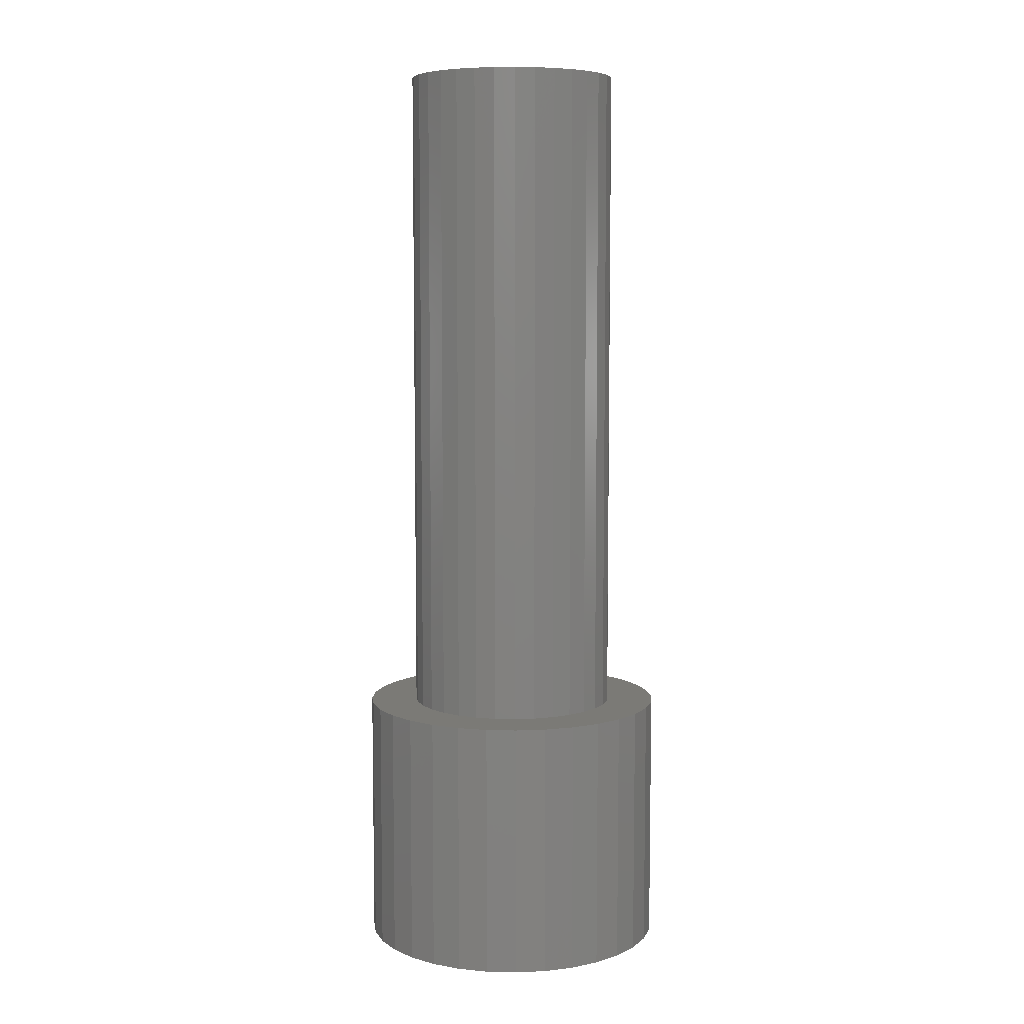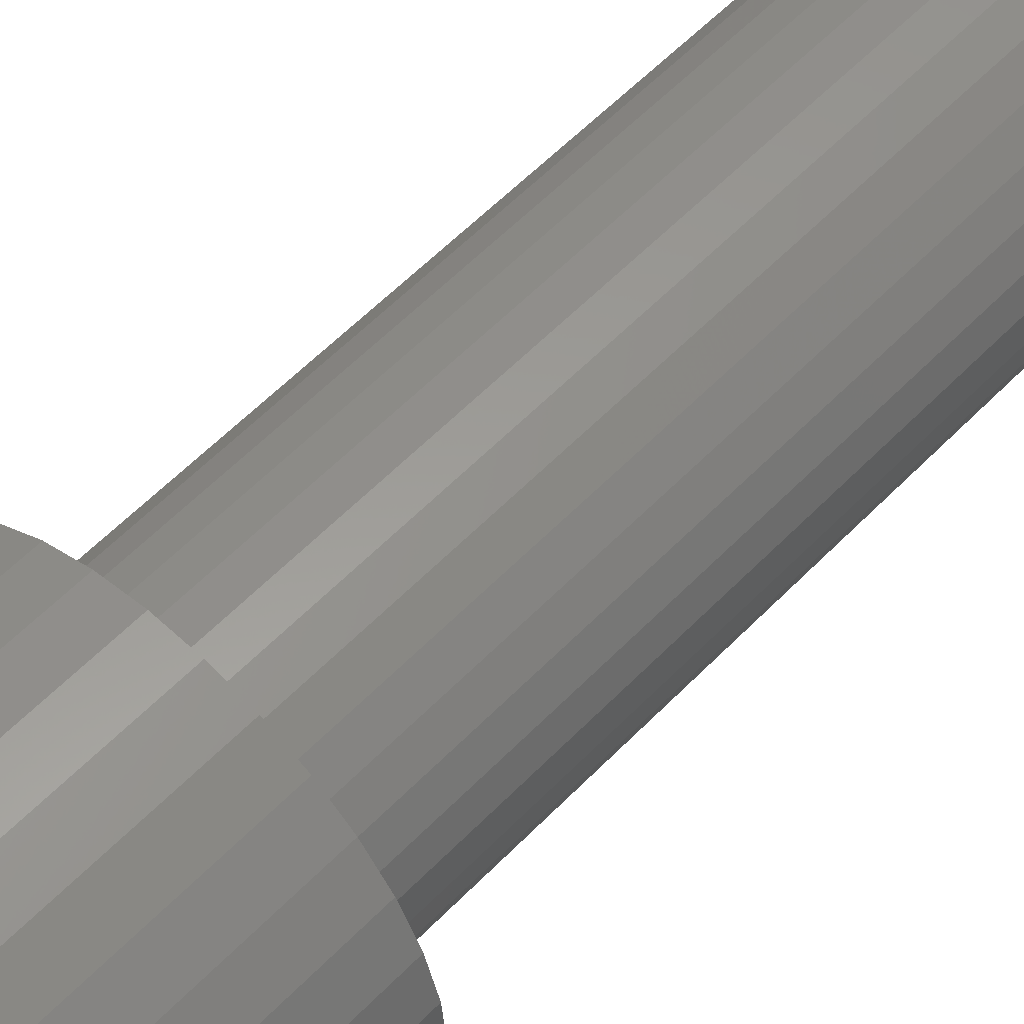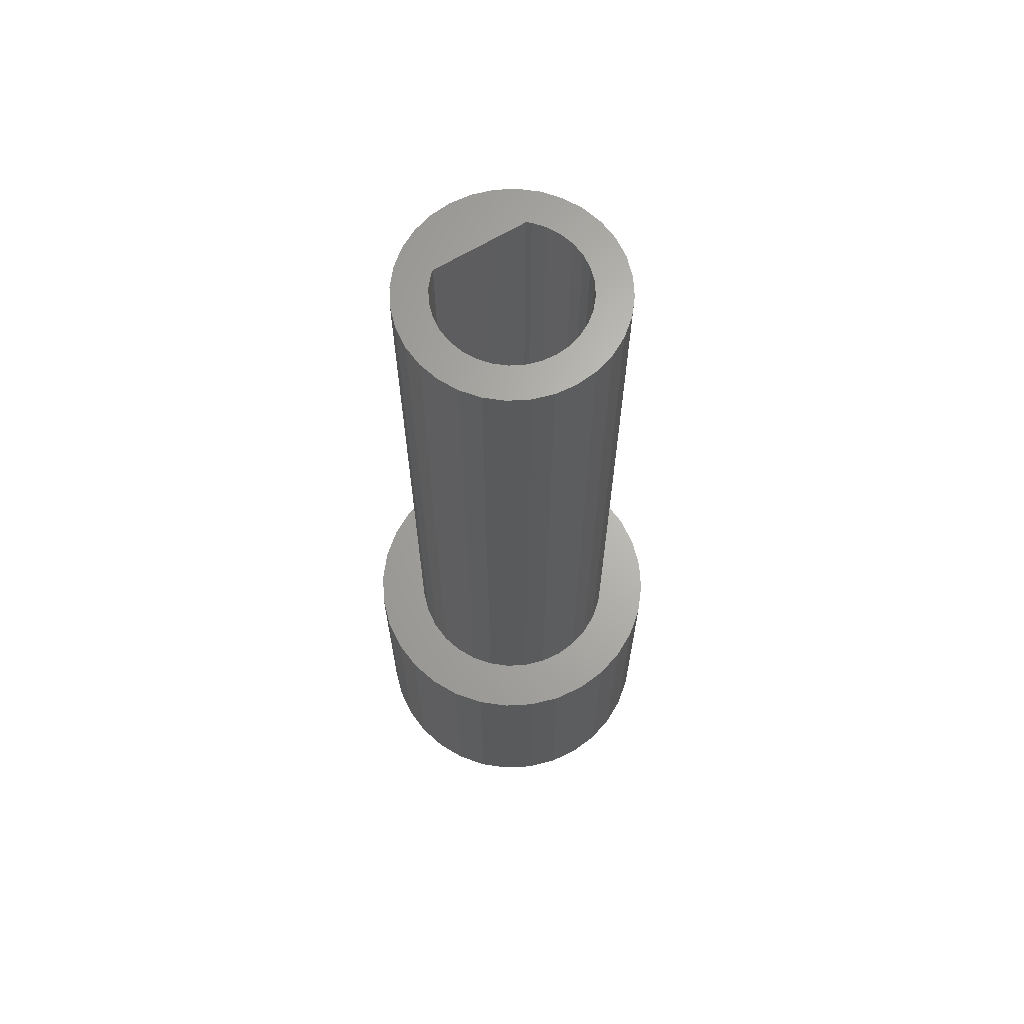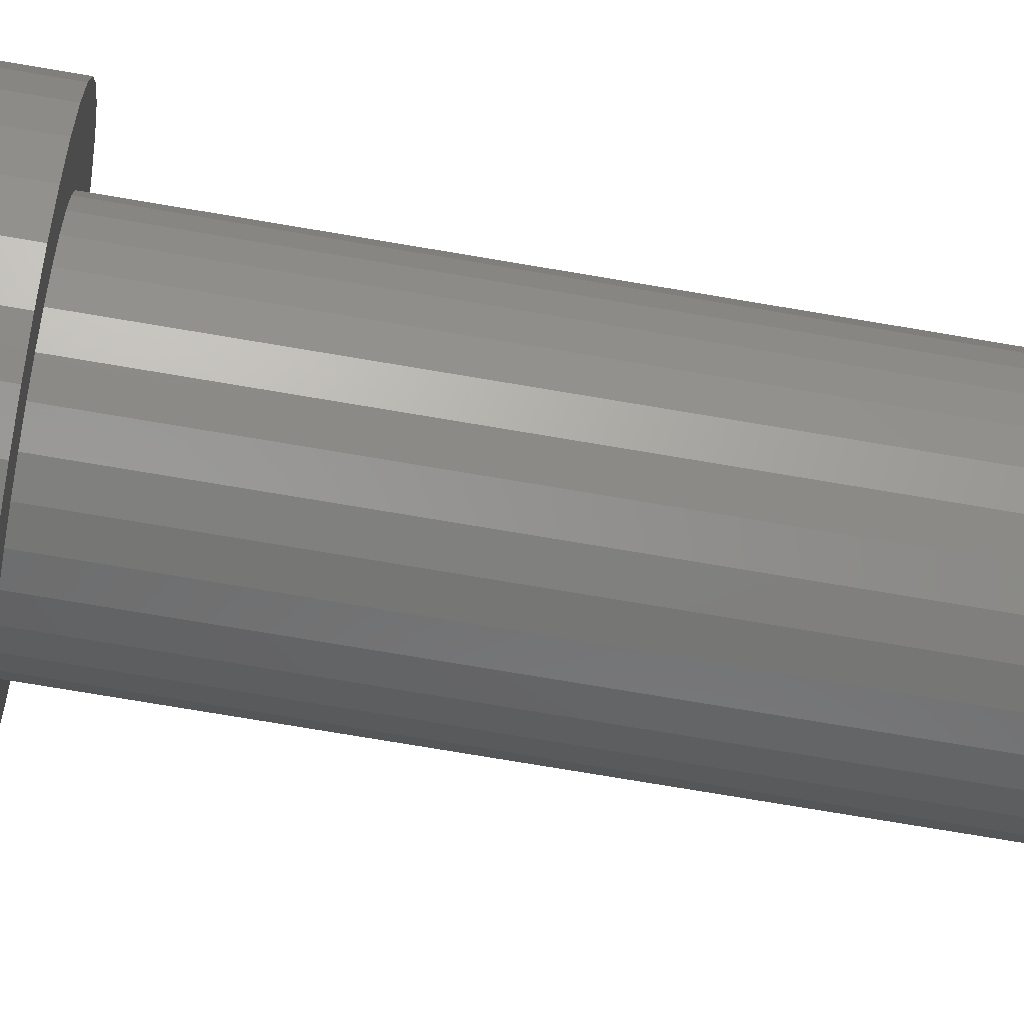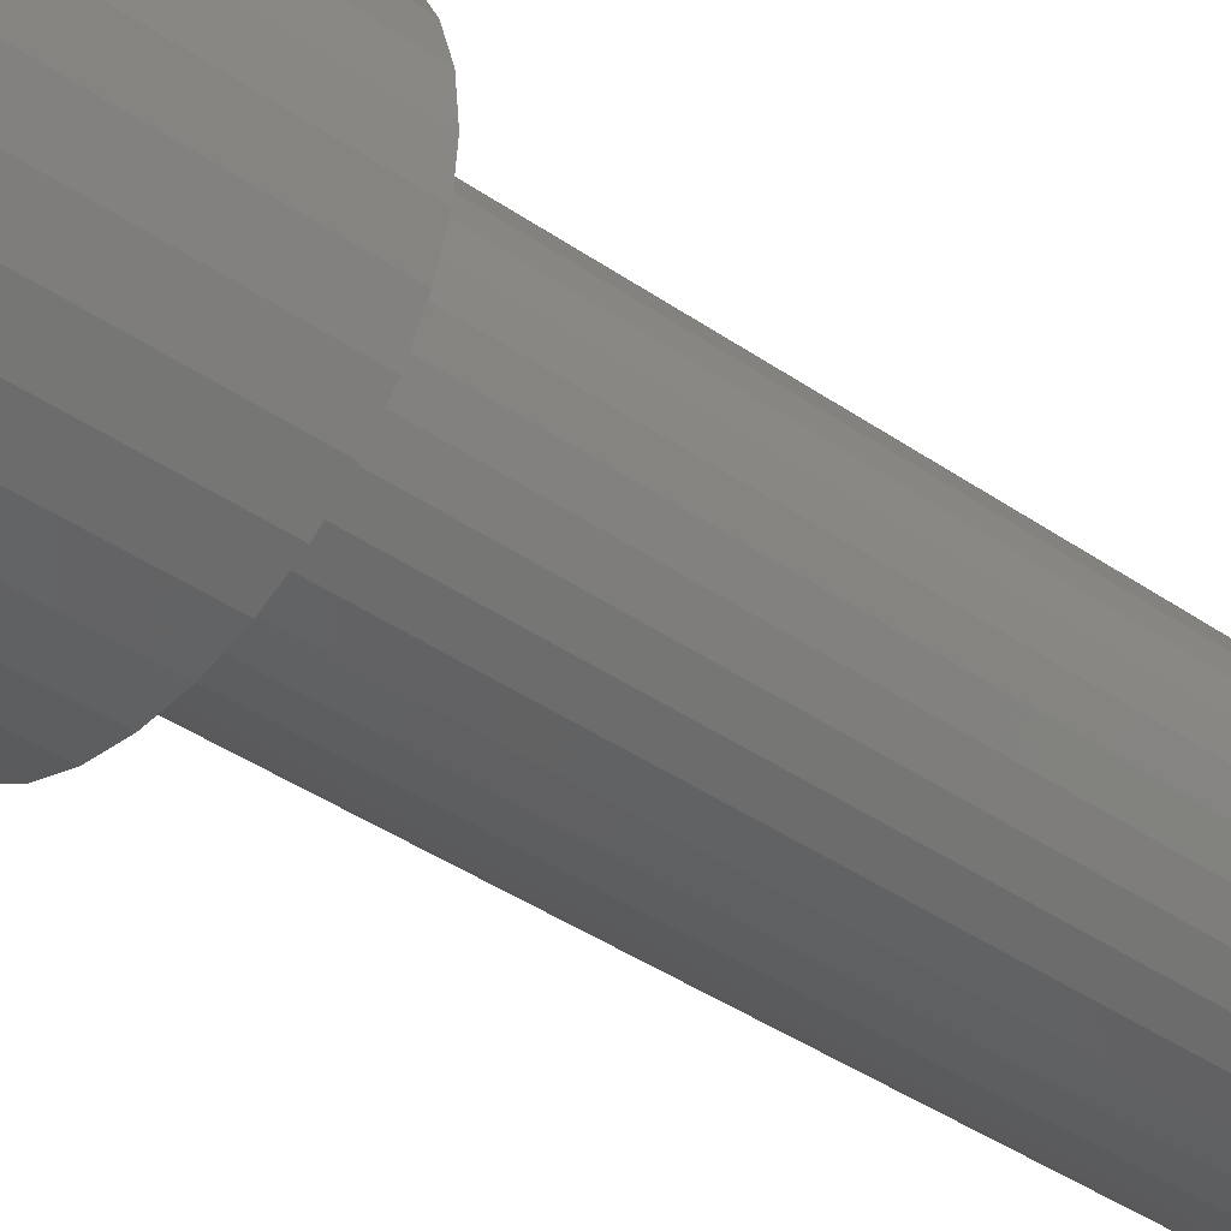
<metadata>
{"format":"stl","ext":"stl","renderer":"f3d","projection":"perspective","resolution":1024,"background":"white","views":[{"elev":7.1,"azim":-159.0,"up":"+Z"},{"elev":55.5,"azim":-137.4,"up":"+Y"},{"elev":65.9,"azim":58.8,"up":"+Z"},{"elev":-74.2,"azim":-99.6,"up":"+Y"},{"elev":-37.9,"azim":-131.9,"up":"+Y"}]}
</metadata>
<code>
# stl→obj: 246 verts, 488 faces
v -6 0 -10
v -5.885 1.171 -10
v -5.885 -1.171 -10
v -5.543 2.296 -10
v -4.989 3.333 -10
v -4.243 4.243 -10
v -3.333 4.989 -10
v -2.296 5.543 -10
v -1.171 5.885 -10
v 0 6 -10
v 1.171 5.885 -10
v -1.186 2.864 -10
v 2.296 5.543 -10
v 0 3.1 -10
v 3.333 4.989 -10
v 1.186 2.864 -10
v 4.243 4.243 -10
v 2.192 2.192 -10
v 4.989 3.333 -10
v 2.578 1.722 -10
v 5.543 2.296 -10
v 3.04 0.6048 -10
v 5.885 1.171 -10
v 3.1 0 -10
v 6 0 -10
v 3.04 -0.6048 -10
v 5.885 -1.171 -10
v 2.578 -1.722 -10
v 5.543 -2.296 -10
v 1.722 -2.578 -10
v 4.989 -3.333 -10
v 0.6048 -3.04 -10
v 4.243 -4.243 -10
v -0.6048 -3.04 -10
v 3.333 -4.989 -10
v 2.296 -5.543 -10
v 1.171 -5.885 -10
v 0 -6 -10
v -1.171 -5.885 -10
v -2.296 -5.543 -10
v -3.333 -4.989 -10
v -4.243 -4.243 -10
v -4.989 -3.333 -10
v -5.543 -2.296 -10
v -3.04 -0.6048 -10
v -3.1 0 -10
v -2.864 -1.186 -10
v -2.578 -1.722 -10
v -2.192 -2.192 -10
v -1.722 -2.578 -10
v -1.186 -2.864 -10
v 0 -3.1 -10
v 1.186 -2.864 -10
v 2.192 -2.192 -10
v 2.864 -1.186 -10
v 2.864 1.186 -10
v 1.722 2.578 -10
v 0.6048 3.04 -10
v -0.6048 3.04 -10
v -1.722 2.578 -10
v -2.578 1.722 -10
v -2.192 2.192 -10
v -2.864 1.186 -10
v -3.04 0.6048 -10
v -6 0 0
v -5.885 1.171 0
v -5.885 -1.171 0
v -5.543 -2.296 0
v -4.989 -3.333 0
v -4.243 -4.243 0
v -3.333 -4.989 0
v -2.296 -5.543 0
v -1.171 -5.885 0
v 0 -6 0
v 1.171 -5.885 0
v 2.296 -5.543 0
v 3.333 -4.989 0
v 4.243 -4.243 0
v 4.989 -3.333 0
v 5.543 -2.296 0
v 5.885 -1.171 0
v 6 0 0
v 5.885 1.171 0
v 5.543 2.296 0
v 4.989 3.333 0
v 4.243 4.243 0
v 3.333 4.989 0
v 2.296 5.543 0
v 1.171 5.885 0
v 0 6 0
v -1.171 5.885 0
v -2.296 5.543 0
v -3.333 4.989 0
v -4.243 4.243 0
v -4.989 3.333 0
v -5.543 2.296 0
v -3.04 0.6048 -2.1
v -3.1 0 -2.1
v -3.04 -0.6048 -2.1
v -2.864 1.186 -2.1
v -2.578 1.722 -2.1
v -2.192 2.192 -2.1
v -1.722 2.578 -2.1
v -1.186 2.864 -2.1
v -0.6048 3.04 -2.1
v 0 3.1 -2.1
v 0.6048 3.04 -2.1
v 1.186 2.864 -2.1
v 1.722 2.578 -2.1
v 2.192 2.192 -2.1
v 2.578 1.722 -2.1
v 2.864 1.186 -2.1
v 3.04 0.6048 -2.1
v 3.1 0 -2.1
v 3.04 -0.6048 -2.1
v 2.864 -1.186 -2.1
v 2.578 -1.722 -2.1
v 2.192 -2.192 -2.1
v 1.722 -2.578 -2.1
v 1.186 -2.864 -2.1
v 0.6048 -3.04 -2.1
v 0 -3.1 -2.1
v -0.6048 -3.04 -2.1
v -1.186 -2.864 -2.1
v -1.722 -2.578 -2.1
v -2.192 -2.192 -2.1
v -2.578 -1.722 -2.1
v -2.864 -1.186 -2.1
v -3.409 -2.278 0
v 1.569 -3.788 0
v 0.7999 -4.021 0
v 3.409 2.278 0
v 3.788 1.569 0
v -0.7999 4.021 0
v 0 4.1 0
v 0.7999 4.021 0
v 1.569 3.788 0
v -3.788 -1.569 0
v -4.1 0 0
v -4.021 0.7999 0
v 0 -4.1 0
v 3.409 -2.278 0
v 2.899 -2.899 0
v 4.021 0.7999 0
v 2.278 3.409 0
v -2.278 3.409 0
v -1.569 3.788 0
v 2.899 2.899 0
v -2.899 2.899 0
v -3.409 2.278 0
v 2.278 -3.409 0
v 4.1 0 0
v -3.788 1.569 0
v 4.021 -0.7999 0
v 3.788 -1.569 0
v -0.7999 -4.021 0
v -1.569 -3.788 0
v -2.278 -3.409 0
v -2.899 -2.899 0
v -4.021 -0.7999 0
v -4.1 0 26
v -4.021 -0.7999 26
v -3.788 -1.569 26
v -3.409 -2.278 26
v -2.899 -2.899 26
v -2.278 -3.409 26
v -1.569 -3.788 26
v -0.7999 -4.021 26
v 0 -4.1 26
v 0.7999 -4.021 26
v 1.569 -3.788 26
v 2.278 -3.409 26
v 2.899 -2.899 26
v 3.409 -2.278 26
v 3.788 -1.569 26
v 4.021 -0.7999 26
v 4.1 0 26
v 4.021 0.7999 26
v 3.788 1.569 26
v 3.409 2.278 26
v 2.899 2.899 26
v 2.278 3.409 26
v 1.569 3.788 26
v 0.7999 4.021 26
v 0 4.1 26
v -0.7999 4.021 26
v -1.569 3.788 26
v -2.278 3.409 26
v -2.899 2.899 26
v -3.409 2.278 26
v -3.788 1.569 26
v -4.021 0.7999 26
v -2.1 -1.834 26
v -1.98 -1.98 26
v 1.072 2.587 26
v 1.556 2.328 26
v -1.98 1.98 26
v -2.1 1.834 26
v -0.5463 2.746 26
v 0 2.8 26
v -1.556 2.328 26
v -1.072 2.587 26
v 0.5463 2.746 26
v 1.98 1.98 26
v 2.328 1.556 26
v 2.587 1.072 26
v 2.746 0.5463 26
v 2.8 0 26
v 2.746 -0.5463 26
v 2.587 -1.072 26
v 2.328 -1.556 26
v 1.98 -1.98 26
v 1.556 -2.328 26
v 1.072 -2.587 26
v 0.5463 -2.746 26
v 0 -2.8 26
v -0.5463 -2.746 26
v -1.072 -2.587 26
v -1.556 -2.328 26
v -1.98 -1.98 6.1
v -2.1 -1.834 6.1
v -2.1 1.834 6.1
v -1.556 -2.328 6.1
v -1.072 -2.587 6.1
v -0.5463 -2.746 6.1
v 0 -2.8 6.1
v 0.5463 -2.746 6.1
v 1.072 -2.587 6.1
v 1.556 -2.328 6.1
v 1.98 -1.98 6.1
v 2.328 -1.556 6.1
v 2.587 -1.072 6.1
v 2.746 -0.5463 6.1
v 2.8 0 6.1
v 2.746 0.5463 6.1
v 2.587 1.072 6.1
v 2.328 1.556 6.1
v 1.98 1.98 6.1
v 1.556 2.328 6.1
v 1.072 2.587 6.1
v 0.5463 2.746 6.1
v 0 2.8 6.1
v -0.5463 2.746 6.1
v -1.072 2.587 6.1
v -1.556 2.328 6.1
v -1.98 1.98 6.1
f 1 2 3
f 3 2 4
f 3 4 5
f 3 5 6
f 3 6 7
f 3 7 8
f 3 8 9
f 3 9 10
f 3 10 11
f 12 11 13
f 14 13 15
f 16 15 17
f 18 17 19
f 20 19 21
f 22 21 23
f 24 23 25
f 26 25 27
f 28 27 29
f 30 29 31
f 32 31 33
f 34 33 35
f 3 35 36
f 3 36 37
f 3 37 38
f 3 38 39
f 3 39 40
f 3 40 41
f 3 41 42
f 3 42 43
f 3 43 44
f 45 3 46
f 47 3 45
f 48 3 47
f 49 3 48
f 50 3 49
f 34 35 51
f 3 50 51
f 3 51 35
f 52 33 34
f 32 33 52
f 53 31 32
f 30 31 53
f 54 29 30
f 28 29 54
f 55 27 28
f 26 27 55
f 22 23 24
f 56 21 22
f 24 25 26
f 57 17 18
f 16 17 57
f 58 15 16
f 59 13 14
f 12 13 59
f 60 11 12
f 61 3 62
f 62 11 60
f 3 11 62
f 63 3 61
f 64 3 63
f 18 19 20
f 46 3 64
f 14 15 58
f 20 21 56
f 1 65 2
f 2 65 66
f 1 3 65
f 65 3 67
f 3 44 67
f 67 44 68
f 44 43 68
f 68 43 69
f 43 42 69
f 69 42 70
f 70 42 41
f 71 70 41
f 71 41 40
f 72 71 40
f 72 40 39
f 73 72 39
f 73 39 38
f 74 73 38
f 74 38 37
f 75 74 37
f 75 37 36
f 76 75 36
f 76 36 35
f 77 76 35
f 77 35 33
f 78 77 33
f 78 33 31
f 79 78 31
f 79 31 29
f 80 79 29
f 80 29 27
f 81 80 27
f 81 27 25
f 82 81 25
f 25 23 83
f 82 25 83
f 23 21 84
f 83 23 84
f 21 19 85
f 84 21 85
f 19 17 86
f 85 19 86
f 15 87 17
f 17 87 86
f 13 88 15
f 15 88 87
f 11 89 13
f 13 89 88
f 10 90 11
f 11 90 89
f 9 91 10
f 10 91 90
f 8 92 9
f 9 92 91
f 7 93 8
f 8 93 92
f 6 94 7
f 7 94 93
f 5 95 6
f 6 95 94
f 4 96 5
f 5 96 95
f 2 66 4
f 4 66 96
f 64 97 98
f 46 64 98
f 98 99 45
f 46 98 45
f 63 100 97
f 64 63 97
f 61 101 100
f 63 61 100
f 62 102 101
f 61 62 101
f 60 103 102
f 62 60 102
f 12 104 103
f 60 12 103
f 59 105 104
f 12 59 104
f 14 106 105
f 59 14 105
f 58 107 106
f 14 58 106
f 16 108 107
f 58 16 107
f 57 109 108
f 16 57 108
f 18 110 109
f 57 18 109
f 111 110 20
f 20 110 18
f 112 111 56
f 56 111 20
f 113 112 22
f 22 112 56
f 114 113 24
f 24 113 22
f 114 24 115
f 115 24 26
f 115 26 116
f 116 26 55
f 116 55 117
f 117 55 28
f 117 28 118
f 118 28 54
f 118 54 119
f 119 54 30
f 119 30 120
f 120 30 53
f 120 53 121
f 121 53 32
f 121 32 122
f 122 32 52
f 122 52 123
f 123 52 34
f 123 34 124
f 124 34 51
f 124 51 125
f 125 51 50
f 125 50 126
f 126 50 49
f 127 126 49
f 48 127 49
f 128 127 48
f 47 128 48
f 99 128 47
f 45 99 47
f 66 65 67
f 69 66 68
f 68 66 67
f 70 66 69
f 71 66 70
f 72 66 71
f 73 66 72
f 129 66 73
f 130 131 77
f 132 133 84
f 134 135 88
f 136 137 87
f 90 66 89
f 91 66 90
f 92 66 91
f 93 66 92
f 94 66 93
f 95 66 94
f 96 66 95
f 129 138 66
f 139 140 66
f 131 141 76
f 142 143 79
f 133 144 83
f 137 145 86
f 146 147 89
f 145 148 85
f 146 66 149
f 89 66 146
f 89 147 88
f 147 134 88
f 88 135 87
f 135 136 87
f 87 137 86
f 150 149 66
f 86 145 85
f 85 148 84
f 148 132 84
f 84 133 83
f 83 144 82
f 143 151 78
f 82 152 81
f 153 150 66
f 152 154 81
f 81 155 80
f 80 142 79
f 144 152 82
f 79 143 78
f 154 155 81
f 78 151 77
f 151 130 77
f 77 131 76
f 76 141 75
f 141 156 75
f 75 156 74
f 156 157 74
f 74 158 73
f 158 159 73
f 159 129 73
f 138 160 66
f 157 158 74
f 160 139 66
f 155 142 80
f 140 153 66
f 100 101 97
f 97 101 102
f 97 102 103
f 97 103 104
f 97 104 105
f 97 105 106
f 97 106 107
f 97 107 108
f 97 108 109
f 97 109 110
f 97 110 111
f 97 111 112
f 97 112 113
f 97 113 114
f 97 114 115
f 97 115 116
f 97 116 117
f 97 117 118
f 97 118 119
f 97 119 120
f 97 120 121
f 97 121 122
f 97 122 123
f 97 123 124
f 97 124 125
f 97 125 126
f 97 126 127
f 97 127 128
f 97 128 99
f 97 99 98
f 139 160 161
f 161 160 162
f 160 138 162
f 162 138 163
f 138 129 163
f 163 129 164
f 129 159 164
f 164 159 165
f 165 159 158
f 166 165 158
f 166 158 157
f 167 166 157
f 167 157 156
f 168 167 156
f 168 156 141
f 169 168 141
f 169 141 131
f 170 169 131
f 170 131 130
f 171 170 130
f 171 130 151
f 172 171 151
f 172 151 143
f 173 172 143
f 173 143 142
f 174 173 142
f 174 142 155
f 175 174 155
f 175 155 154
f 176 175 154
f 176 154 152
f 177 176 152
f 152 144 178
f 177 152 178
f 144 133 179
f 178 144 179
f 133 132 180
f 179 133 180
f 132 148 181
f 180 132 181
f 145 182 148
f 148 182 181
f 137 183 145
f 145 183 182
f 136 184 137
f 137 184 183
f 135 185 136
f 136 185 184
f 134 186 135
f 135 186 185
f 147 187 134
f 134 187 186
f 146 188 147
f 147 188 187
f 149 189 146
f 146 189 188
f 150 190 149
f 149 190 189
f 153 191 150
f 150 191 190
f 140 192 153
f 153 192 191
f 139 161 140
f 140 161 192
f 192 161 162
f 164 192 163
f 163 192 162
f 165 192 164
f 166 192 165
f 167 192 166
f 168 192 167
f 193 192 168
f 185 192 184
f 186 192 185
f 187 192 186
f 188 192 187
f 189 192 188
f 190 192 189
f 191 192 190
f 194 193 168
f 195 196 181
f 197 192 198
f 199 200 183
f 201 192 197
f 184 192 201
f 184 202 183
f 202 199 183
f 183 200 182
f 200 203 182
f 201 202 184
f 182 195 181
f 181 196 180
f 180 204 179
f 204 205 179
f 179 206 178
f 178 207 177
f 177 208 176
f 176 209 175
f 209 210 175
f 175 211 174
f 174 212 173
f 173 213 172
f 213 214 172
f 172 215 171
f 171 216 170
f 170 217 169
f 217 218 169
f 169 194 168
f 203 195 182
f 196 204 180
f 206 207 178
f 205 206 179
f 207 208 177
f 208 209 176
f 212 213 173
f 210 211 175
f 211 212 174
f 219 194 169
f 214 215 172
f 215 216 171
f 216 217 170
f 218 219 169
f 193 198 192
f 193 194 220
f 221 193 220
f 222 198 193
f 221 222 193
f 219 223 194
f 194 223 220
f 218 224 219
f 219 224 223
f 217 225 218
f 218 225 224
f 216 226 217
f 217 226 225
f 215 227 216
f 216 227 226
f 214 228 215
f 215 228 227
f 213 229 214
f 214 229 228
f 212 230 213
f 213 230 229
f 211 231 212
f 212 231 230
f 210 232 211
f 211 232 231
f 209 233 210
f 210 233 232
f 208 234 209
f 209 234 233
f 208 207 234
f 234 207 235
f 207 206 235
f 235 206 236
f 206 205 236
f 236 205 237
f 205 204 237
f 237 204 238
f 238 204 196
f 239 238 196
f 239 196 195
f 240 239 195
f 240 195 203
f 241 240 203
f 241 203 200
f 242 241 200
f 242 200 199
f 243 242 199
f 243 199 202
f 244 243 202
f 244 202 201
f 245 244 201
f 245 201 197
f 246 245 197
f 246 197 198
f 222 246 198
f 220 223 224
f 226 220 225
f 225 220 224
f 227 220 226
f 228 220 227
f 229 220 228
f 230 220 229
f 231 220 230
f 232 220 231
f 233 220 232
f 234 220 233
f 235 220 234
f 236 220 235
f 237 220 236
f 238 220 237
f 239 220 238
f 240 220 239
f 241 220 240
f 242 220 241
f 243 220 242
f 244 220 243
f 245 220 244
f 246 220 245
f 222 220 246
f 221 220 222

</code>
